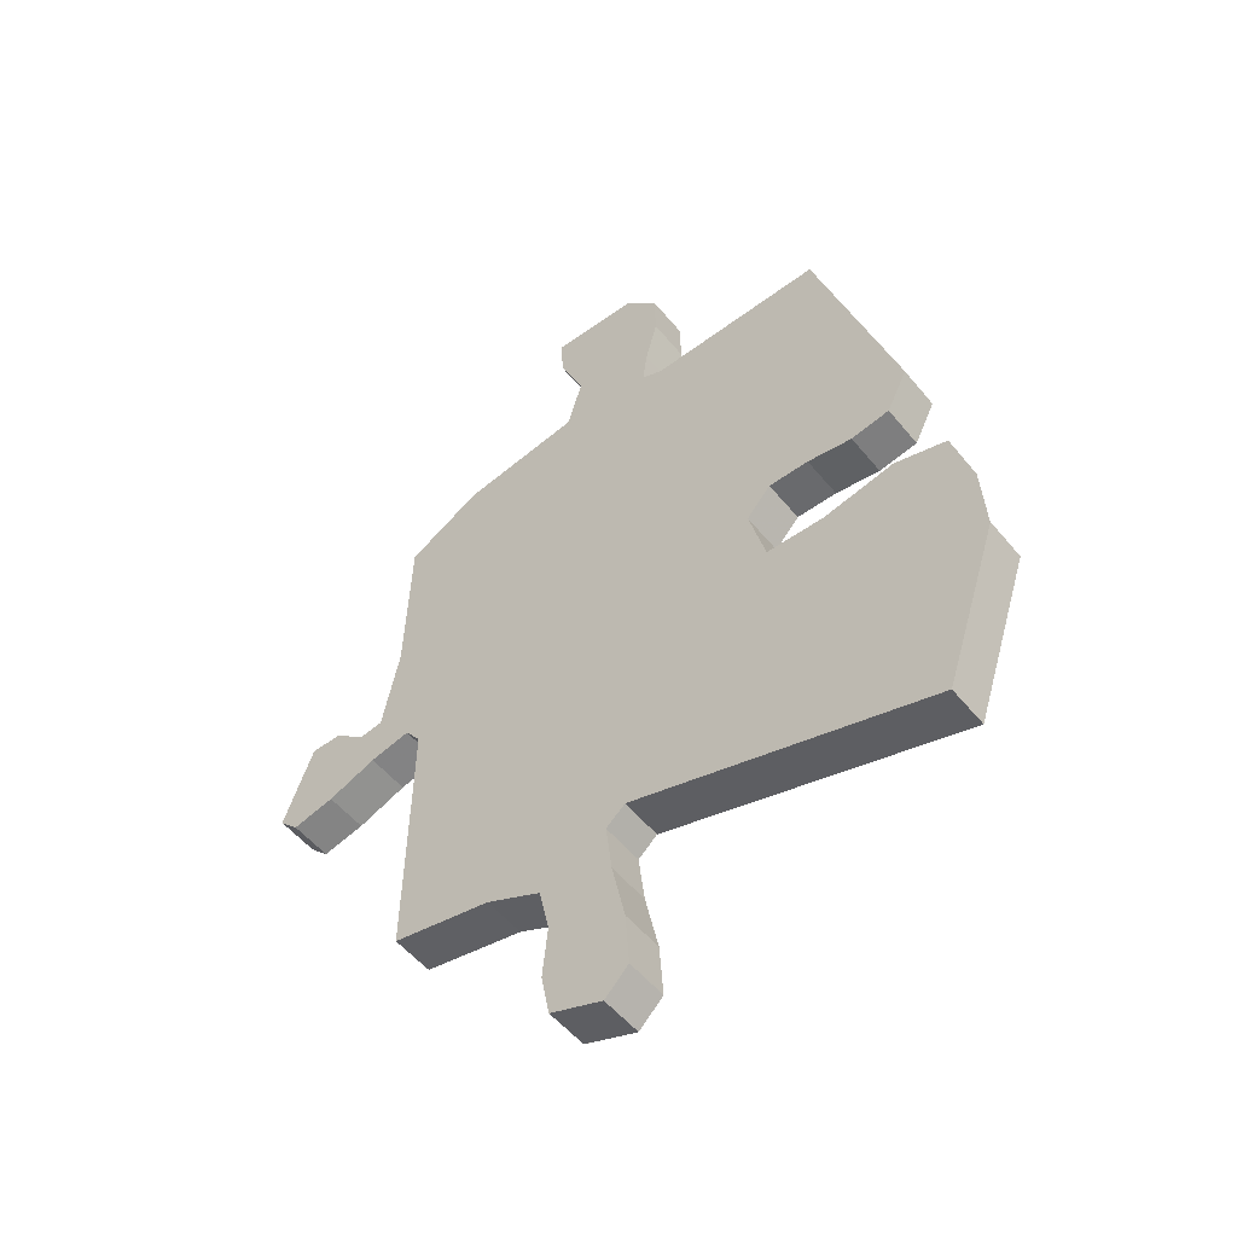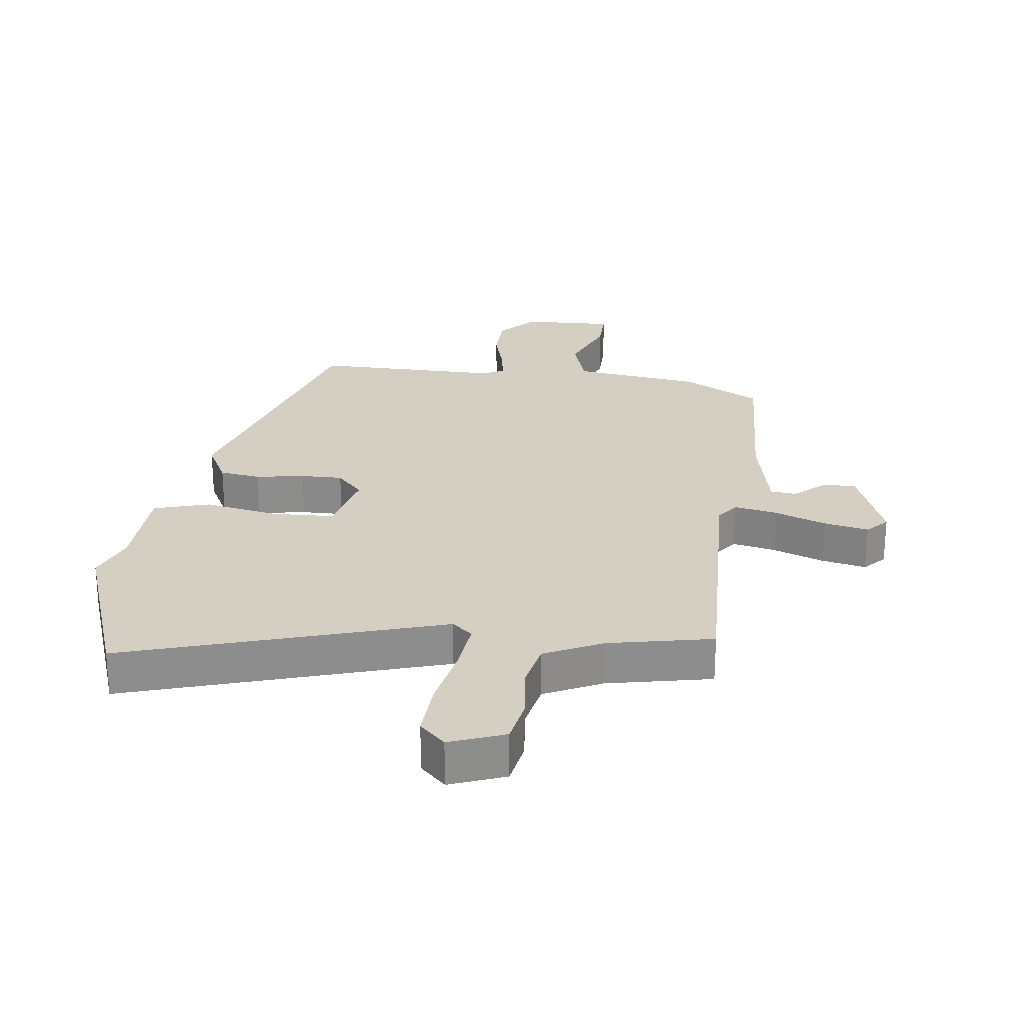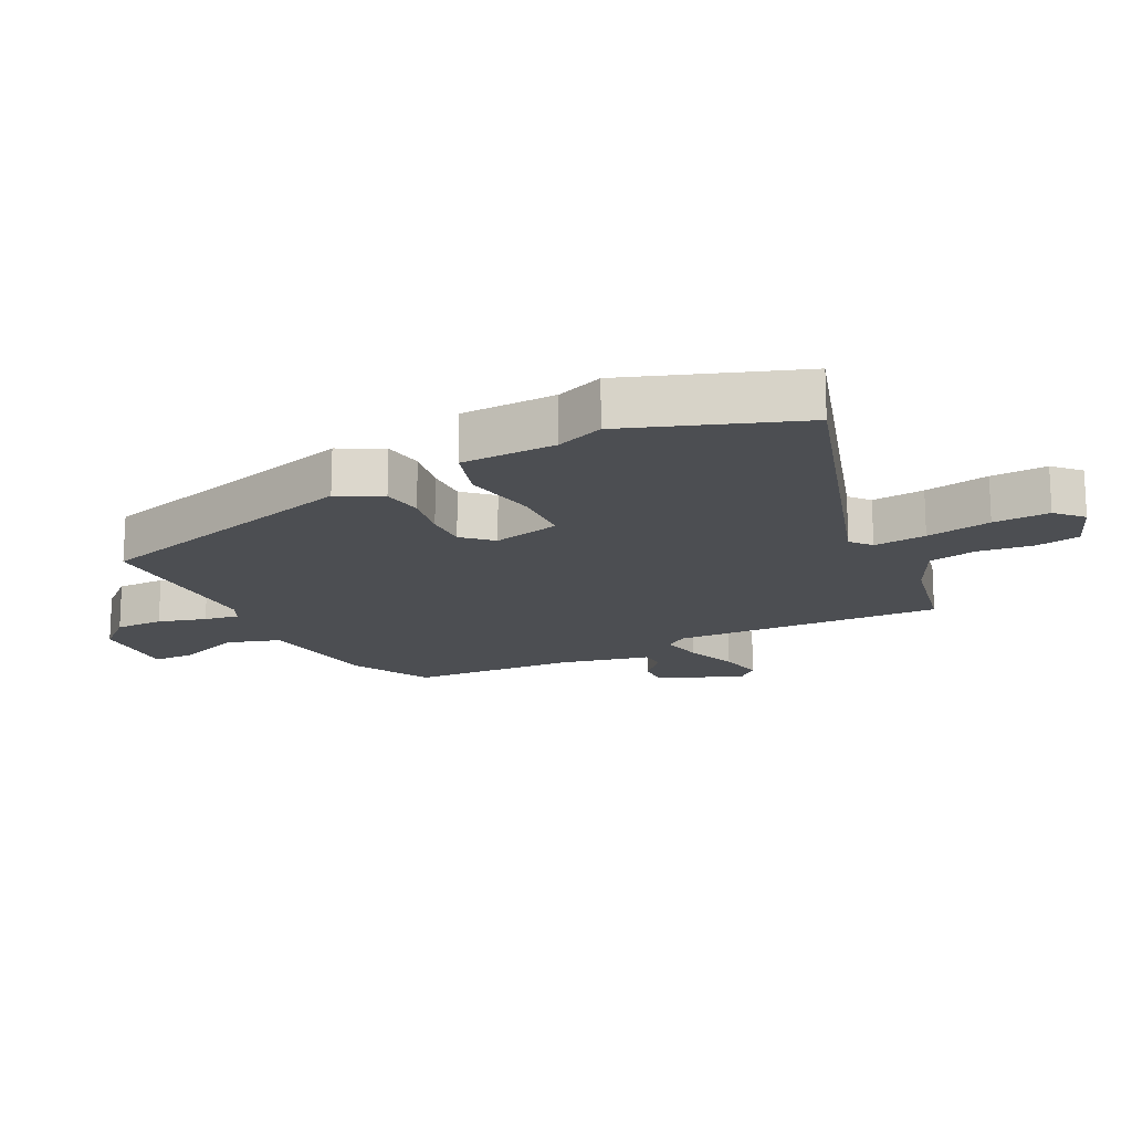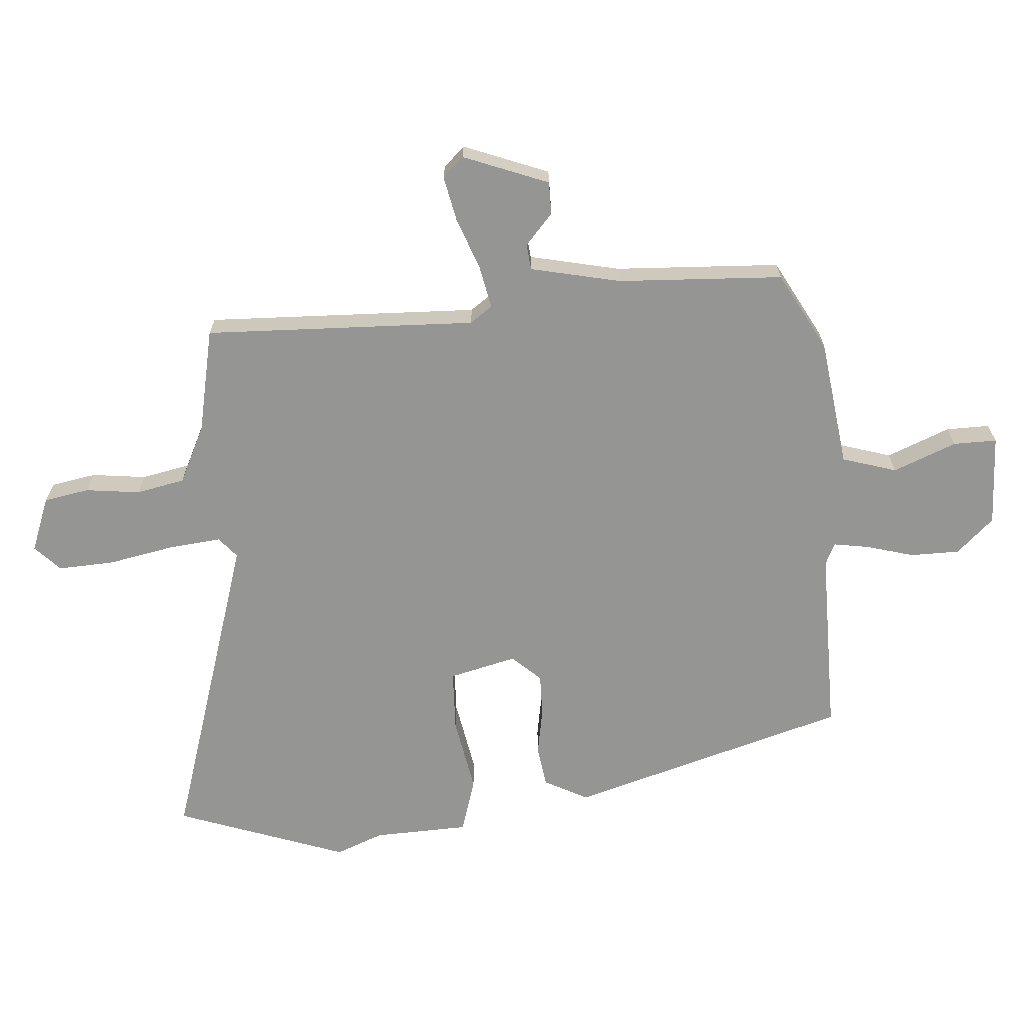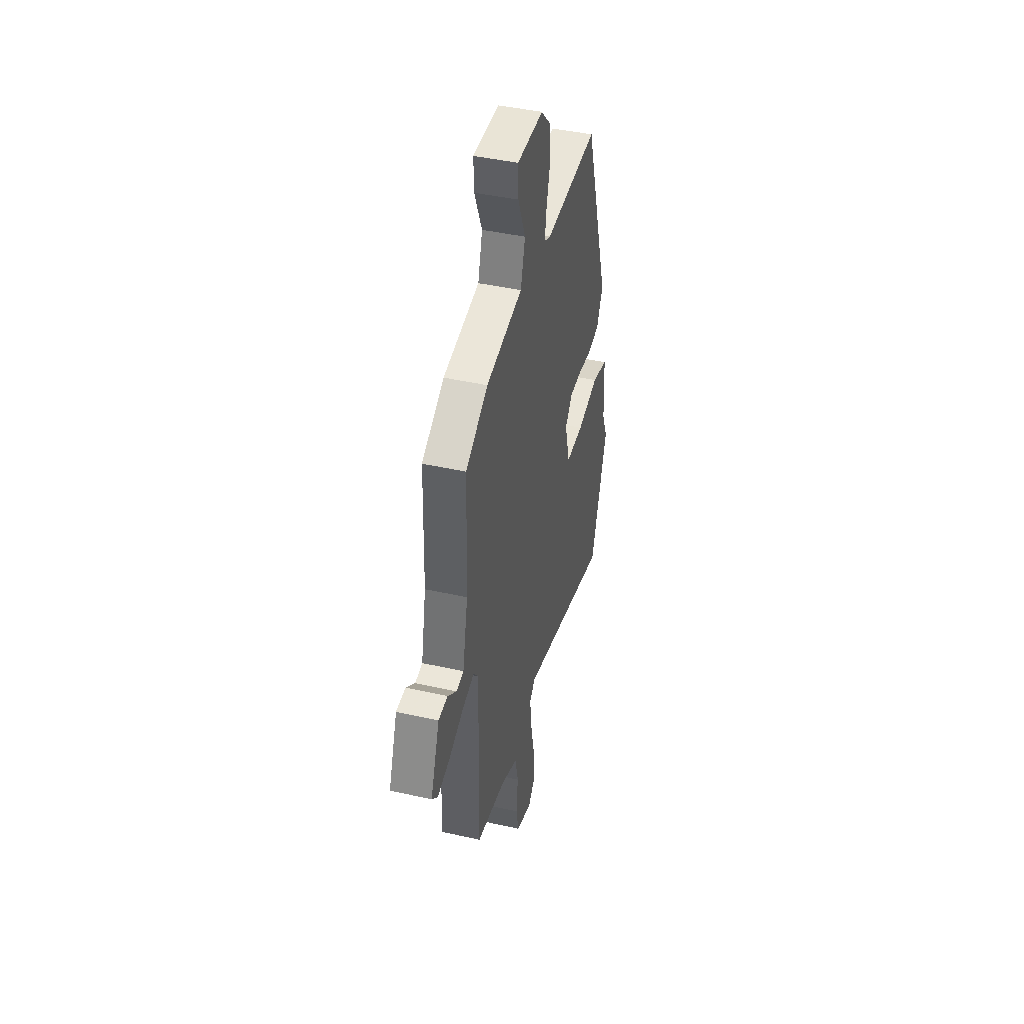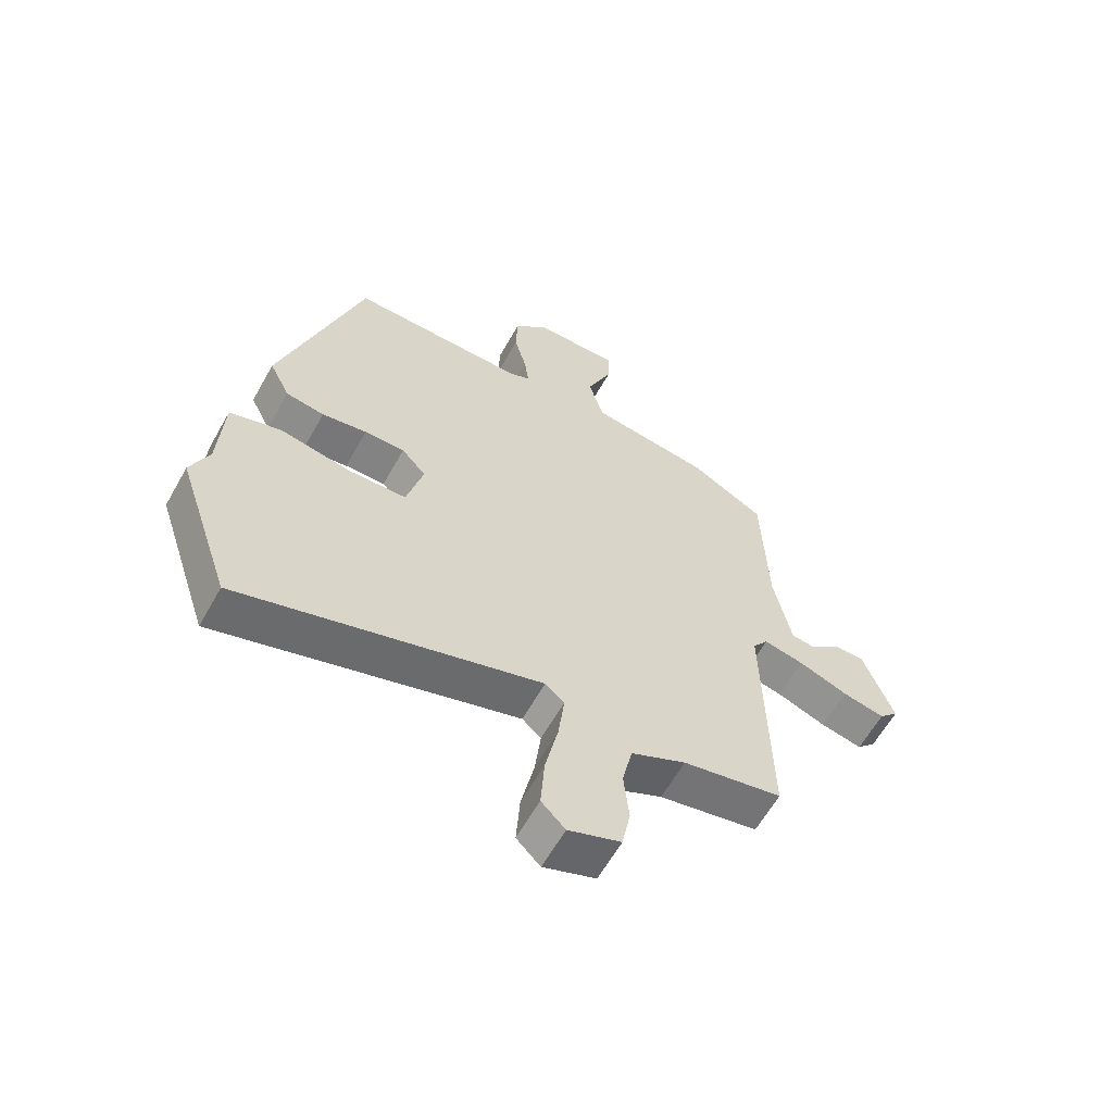
<metadata>
{"format":"obj","ext":"obj","renderer":"f3d","projection":"perspective","resolution":1024,"background":"white","views":[{"elev":-53.0,"azim":38.2,"up":"+Z"},{"elev":25.7,"azim":-173.7,"up":"+Y"},{"elev":-16.8,"azim":115.4,"up":"+Y"},{"elev":-67.4,"azim":-86.6,"up":"+Y"},{"elev":43.6,"azim":-75.2,"up":"+Z"},{"elev":-61.2,"azim":150.8,"up":"+Z"}]}
</metadata>
<code>
v -0.459 0.07 -0.505
v -0.451 0.07 -0.072
v -0.477 0.07 -0.037
v -0.545 0.07 -0.052
v -0.627 0.07 -0.084
v -0.698 0.07 -0.1
v -0.73 0.07 -0.067
v -0.68 0.07 0.069
v -0.628 0.07 0.07
v -0.578 0.07 0.027
v -0.537 0.07 0.032
v -0.508 0.07 0.176
v -0.499 0.07 0.44
v -0.375 0.07 0.51
v -0.172 0.07 0.541
v -0.147 0.07 0.628
v -0.189 0.07 0.728
v -0.191 0.07 0.797
v -0.045 0.07 0.794
v 0.01 0.07 0.736
v 0.012 0.07 0.658
v -0.008 0.07 0.581
v -0.016 0.07 0.525
v 0.019 0.07 0.509
v 0.317 0.07 0.516
v 0.454 0.07 0.075
v 0.419 0.07 0.005
v 0.354 0.07 -0.006
v 0.278 0.07 0.006
v 0.21 0.07 0.006
v 0.169 0.07 -0.04
v 0.197 0.07 -0.147
v 0.295 0.07 -0.149
v 0.414 0.07 -0.125
v 0.502 0.07 -0.15
v 0.51 0.07 -0.302
v 0.541 0.07 -0.377
v 0.449 0.07 -0.651
v -0.056 0.07 -0.502
v -0.088 0.07 -0.53
v -0.078 0.07 -0.614
v -0.056 0.07 -0.718
v -0.05 0.07 -0.808
v -0.09 0.07 -0.848
v -0.178 0.07 -0.816
v -0.192 0.07 -0.744
v -0.183 0.07 -0.657
v -0.2 0.07 -0.58
v -0.292 0.07 -0.537
v -0.459 0 -0.505
v -0.451 0 -0.072
v -0.477 0 -0.037
v -0.545 0 -0.052
v -0.627 0 -0.084
v -0.698 0 -0.1
v -0.73 0 -0.067
v -0.68 0 0.069
v -0.628 0 0.07
v -0.578 0 0.027
v -0.537 0 0.032
v -0.508 0 0.176
v -0.499 0 0.44
v -0.375 0 0.51
v -0.172 0 0.541
v -0.147 0 0.628
v -0.189 0 0.728
v -0.191 0 0.797
v -0.045 0 0.794
v 0.01 0 0.736
v 0.012 0 0.658
v -0.008 0 0.581
v -0.016 0 0.525
v 0.019 0 0.509
v 0.317 0 0.516
v 0.454 0 0.075
v 0.419 0 0.005
v 0.354 0 -0.006
v 0.278 0 0.006
v 0.21 0 0.006
v 0.169 0 -0.04
v 0.197 0 -0.147
v 0.295 0 -0.149
v 0.414 0 -0.125
v 0.502 0 -0.15
v 0.51 0 -0.302
v 0.541 0 -0.377
v 0.449 0 -0.651
v -0.056 0 -0.502
v -0.088 0 -0.53
v -0.078 0 -0.614
v -0.056 0 -0.718
v -0.05 0 -0.808
v -0.09 0 -0.848
v -0.178 0 -0.816
v -0.192 0 -0.744
v -0.183 0 -0.657
v -0.2 0 -0.58
v -0.292 0 -0.537
f 44 45 46 47
f 44 47 48
f 41 42 43 44
f 40 41 44 48
f 39 40 48 49
f 36 37 38 39
f 33 34 35 36
f 32 33 36 39
f 31 32 39 49
f 26 27 28 29
f 24 25 26 29
f 23 24 29 30
f 19 20 21 22
f 19 22 23
f 16 17 18 19
f 15 16 19 23
f 12 13 14 15
f 11 12 15 23
f 7 8 9 10
f 7 10 11
f 4 5 6 7
f 3 4 7 11
f 31 49 1 2
f 30 31 2 3
f 3 11 23 30
f 96 95 94 93
f 97 96 93
f 93 92 91 90
f 97 93 90 89
f 98 97 89 88
f 88 87 86 85
f 85 84 83 82
f 88 85 82 81
f 98 88 81 80
f 78 77 76 75
f 78 75 74 73
f 79 78 73 72
f 71 70 69 68
f 72 71 68
f 68 67 66 65
f 72 68 65 64
f 64 63 62 61
f 72 64 61 60
f 59 58 57 56
f 60 59 56
f 56 55 54 53
f 60 56 53 52
f 51 50 98 80
f 52 51 80 79
f 79 72 60 52
f 1 50 51 2
f 2 51 52 3
f 3 52 53 4
f 4 53 54 5
f 5 54 55 6
f 6 55 56 7
f 7 56 57 8
f 8 57 58 9
f 9 58 59 10
f 10 59 60 11
f 11 60 61 12
f 12 61 62 13
f 13 62 63 14
f 14 63 64 15
f 15 64 65 16
f 16 65 66 17
f 17 66 67 18
f 18 67 68 19
f 19 68 69 20
f 20 69 70 21
f 21 70 71 22
f 22 71 72 23
f 23 72 73 24
f 24 73 74 25
f 25 74 75 26
f 26 75 76 27
f 27 76 77 28
f 28 77 78 29
f 29 78 79 30
f 30 79 80 31
f 31 80 81 32
f 32 81 82 33
f 33 82 83 34
f 34 83 84 35
f 35 84 85 36
f 36 85 86 37
f 37 86 87 38
f 38 87 88 39
f 39 88 89 40
f 40 89 90 41
f 41 90 91 42
f 42 91 92 43
f 43 92 93 44
f 44 93 94 45
f 45 94 95 46
f 46 95 96 47
f 47 96 97 48
f 48 97 98 49
f 49 98 50 1

</code>
